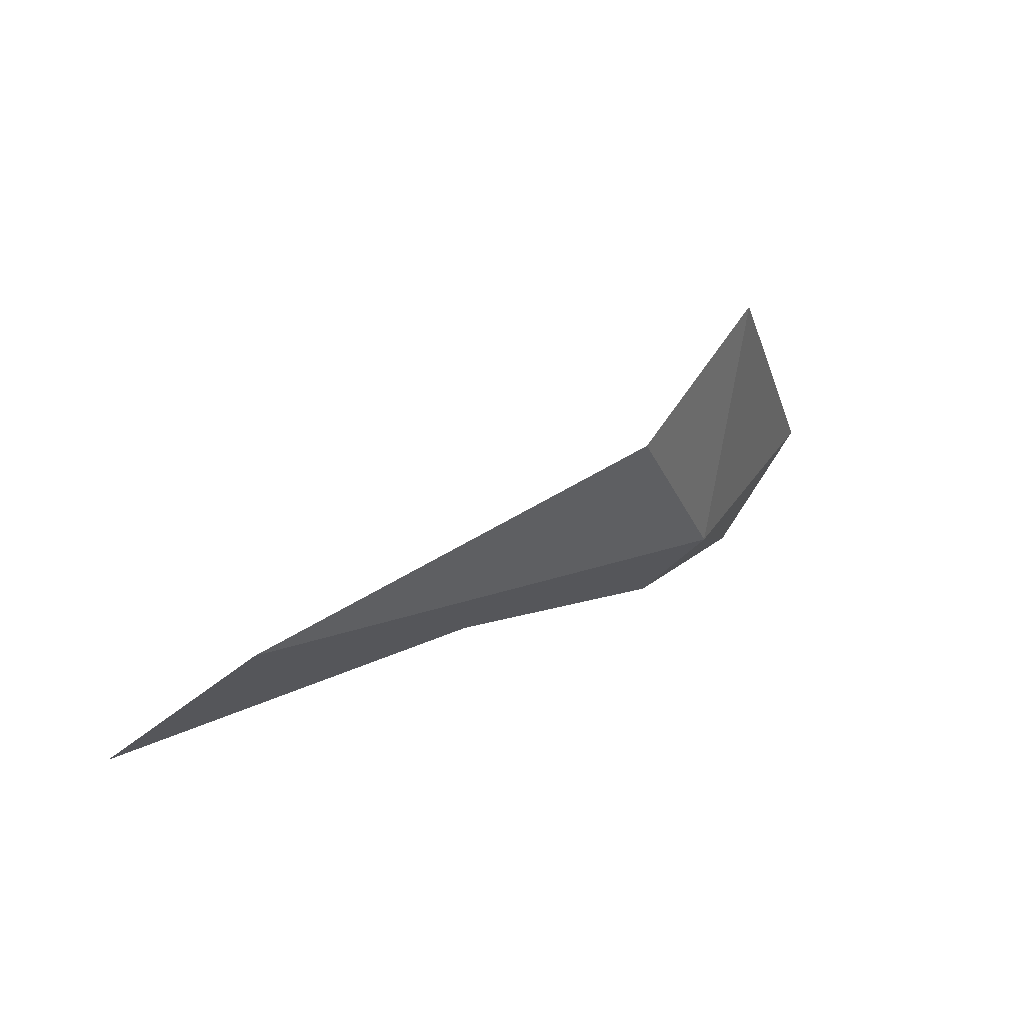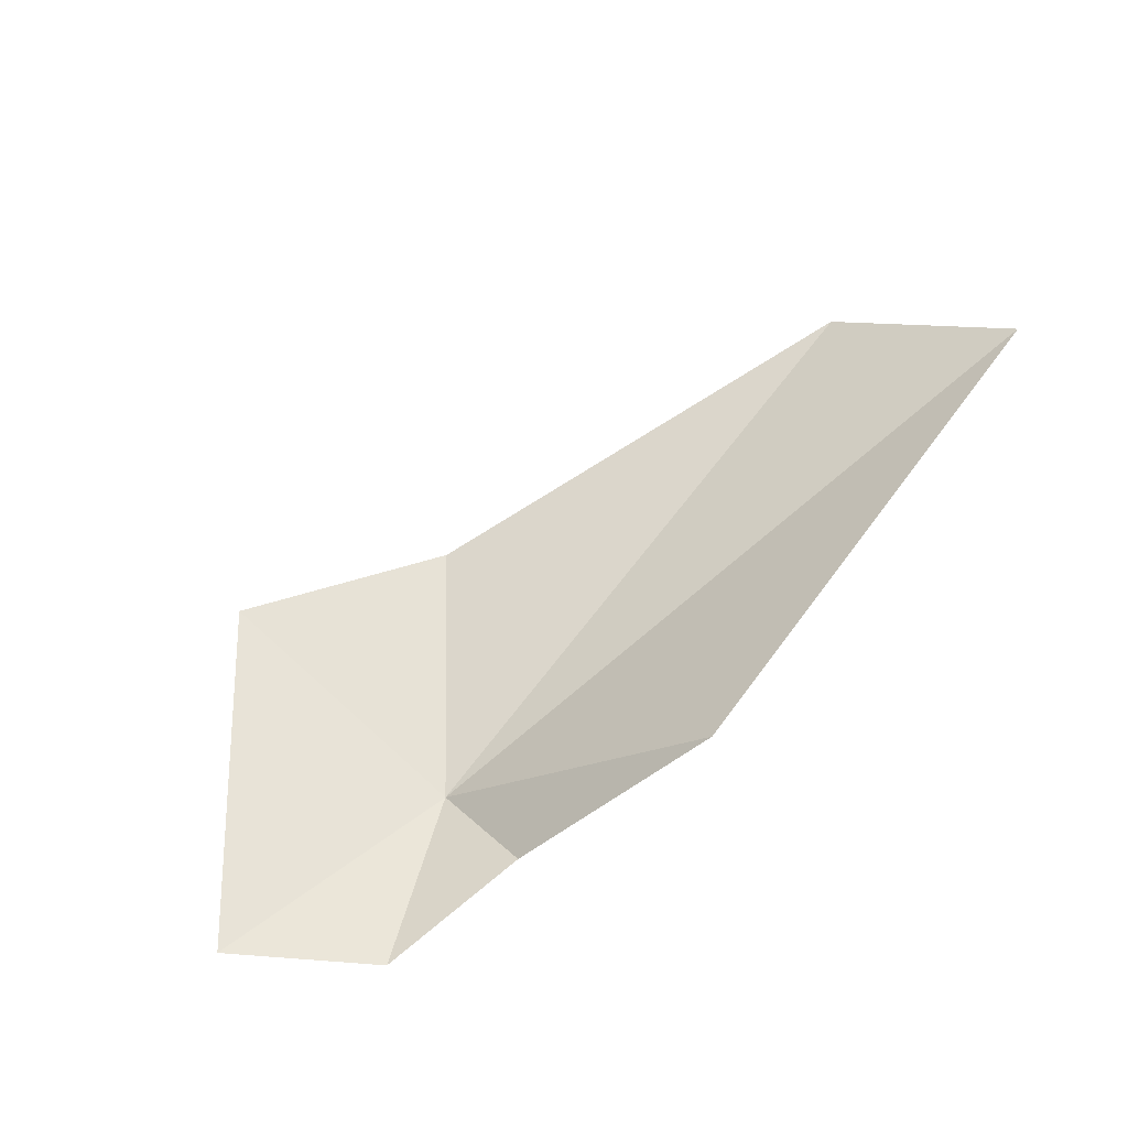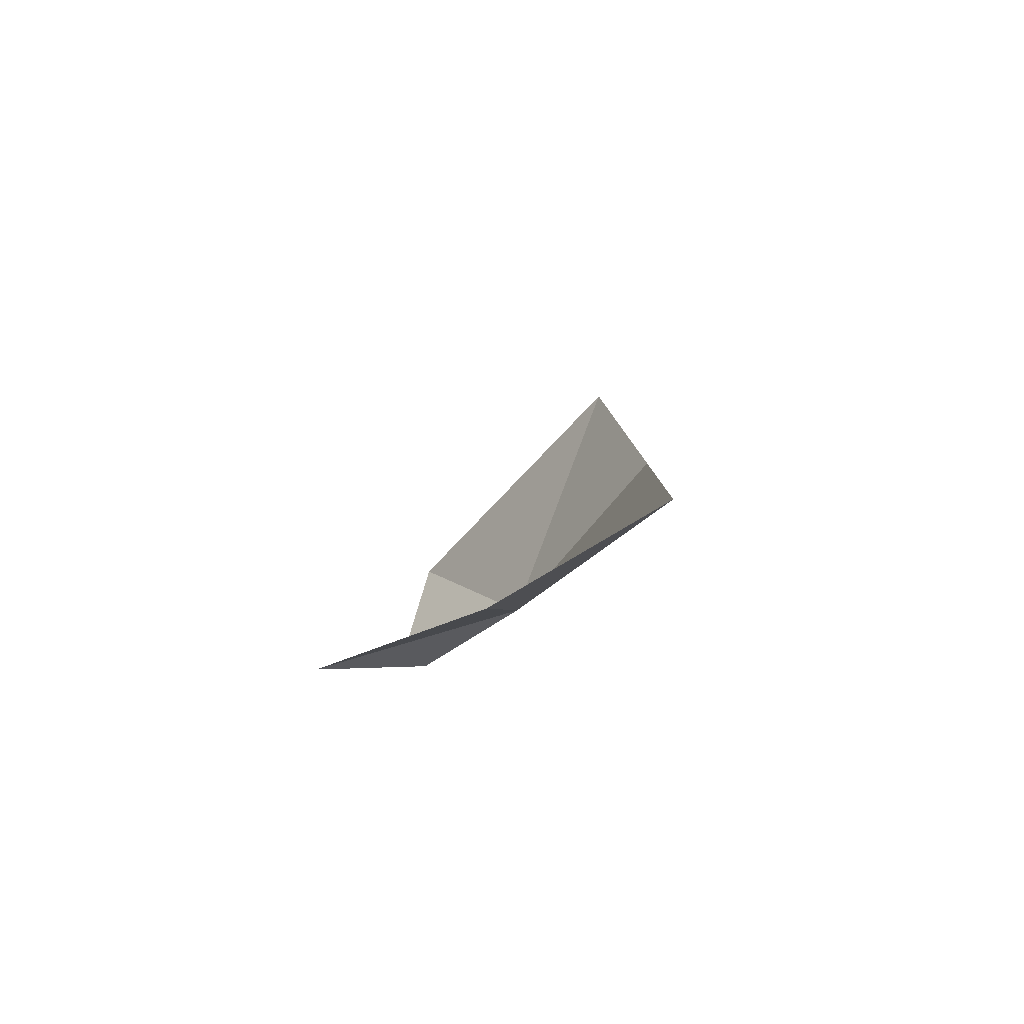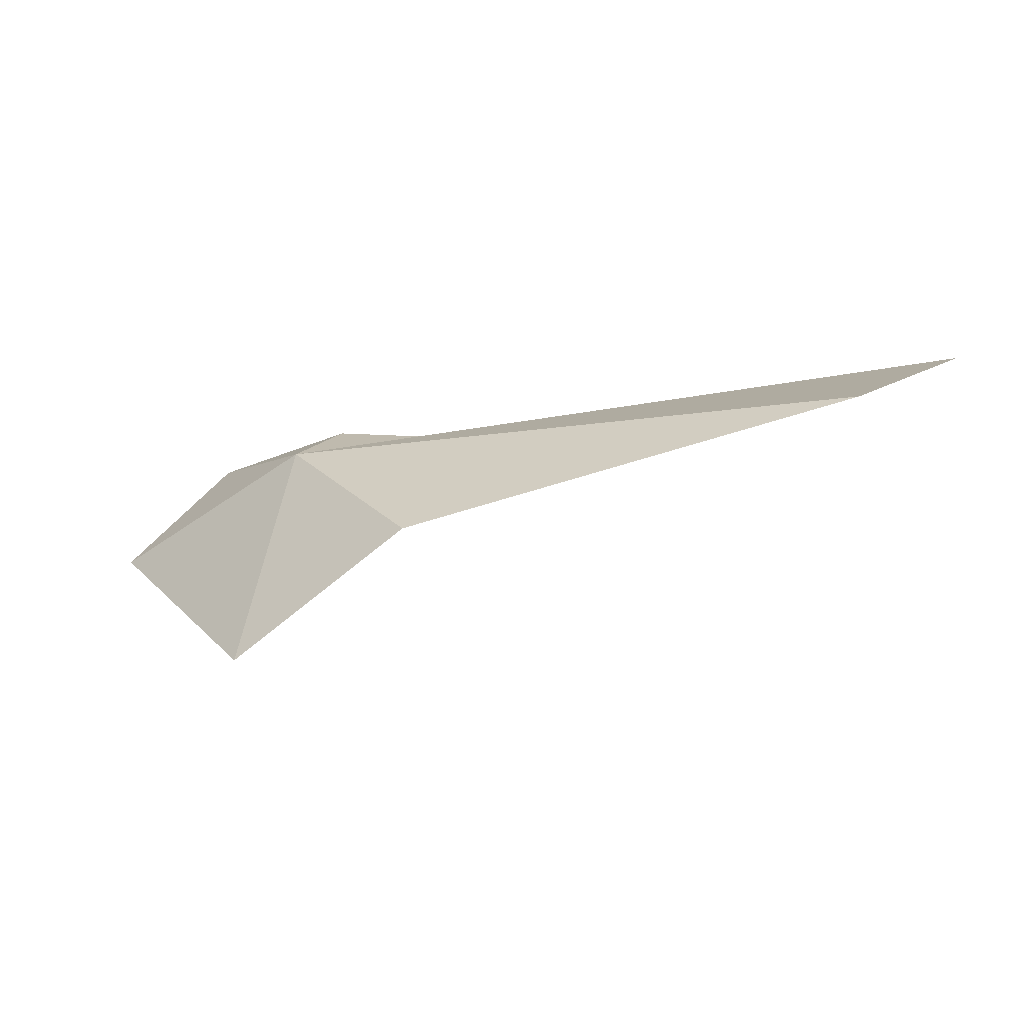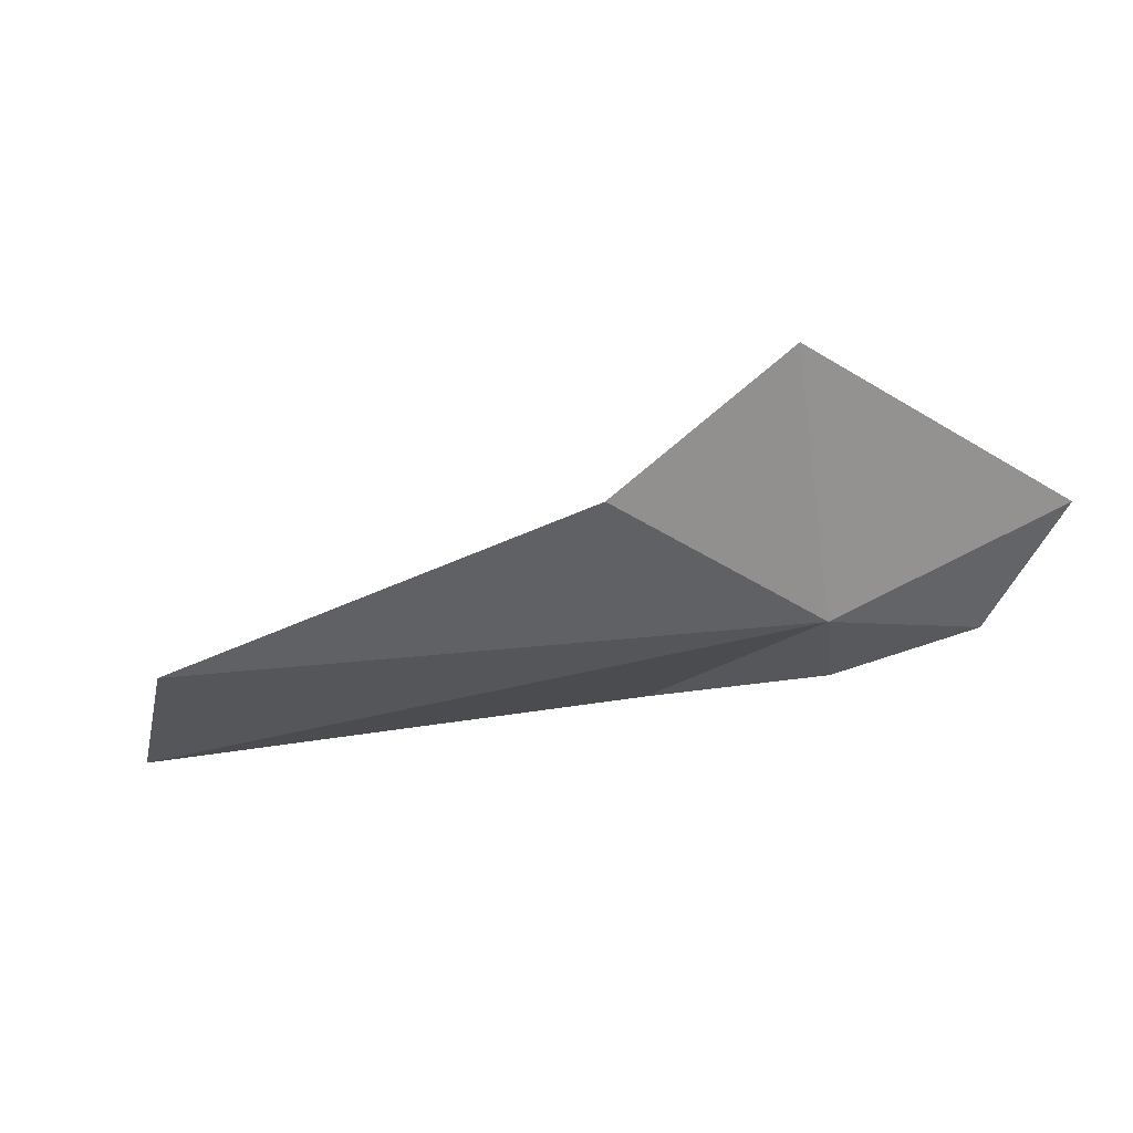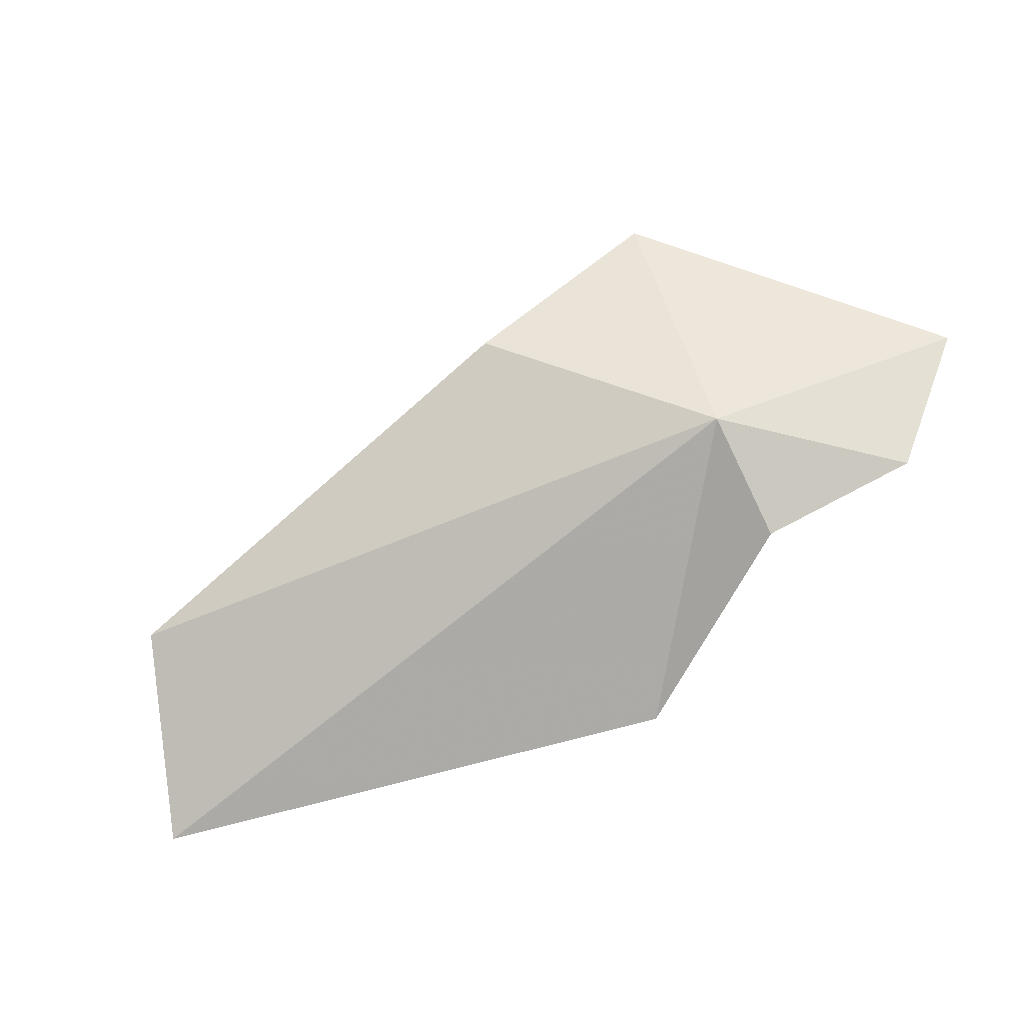
<metadata>
{"format":"obj","ext":"obj","renderer":"f3d","projection":"perspective","resolution":1024,"background":"white","views":[{"elev":6.1,"azim":-19.7,"up":"+Y"},{"elev":-73.1,"azim":-127.6,"up":"+Z"},{"elev":-16.9,"azim":-77.9,"up":"+Y"},{"elev":71.6,"azim":-171.1,"up":"+Z"},{"elev":6.9,"azim":24.5,"up":"+Y"},{"elev":-54.5,"azim":46.4,"up":"+Y"}]}
</metadata>
<code>
v 0.3574 -0.1597 1.701
v 0.3406 -0.1985 1.643
v 0.2156 -0.2257 1.609
v -0.02965 -0.2567 1.769
v 0.03495 -0.19 1.848
v 0.4656 -0.09929 1.612
v 0.4159 -0.1717 1.608
v 0.273 -0.09101 1.802
v 0.3587 -0.01225 1.758
f 1 3 2
f 1 5 4
f 1 4 3
f 1 7 6
f 1 8 5
f 1 6 9
f 1 9 8
f 1 2 7

</code>
